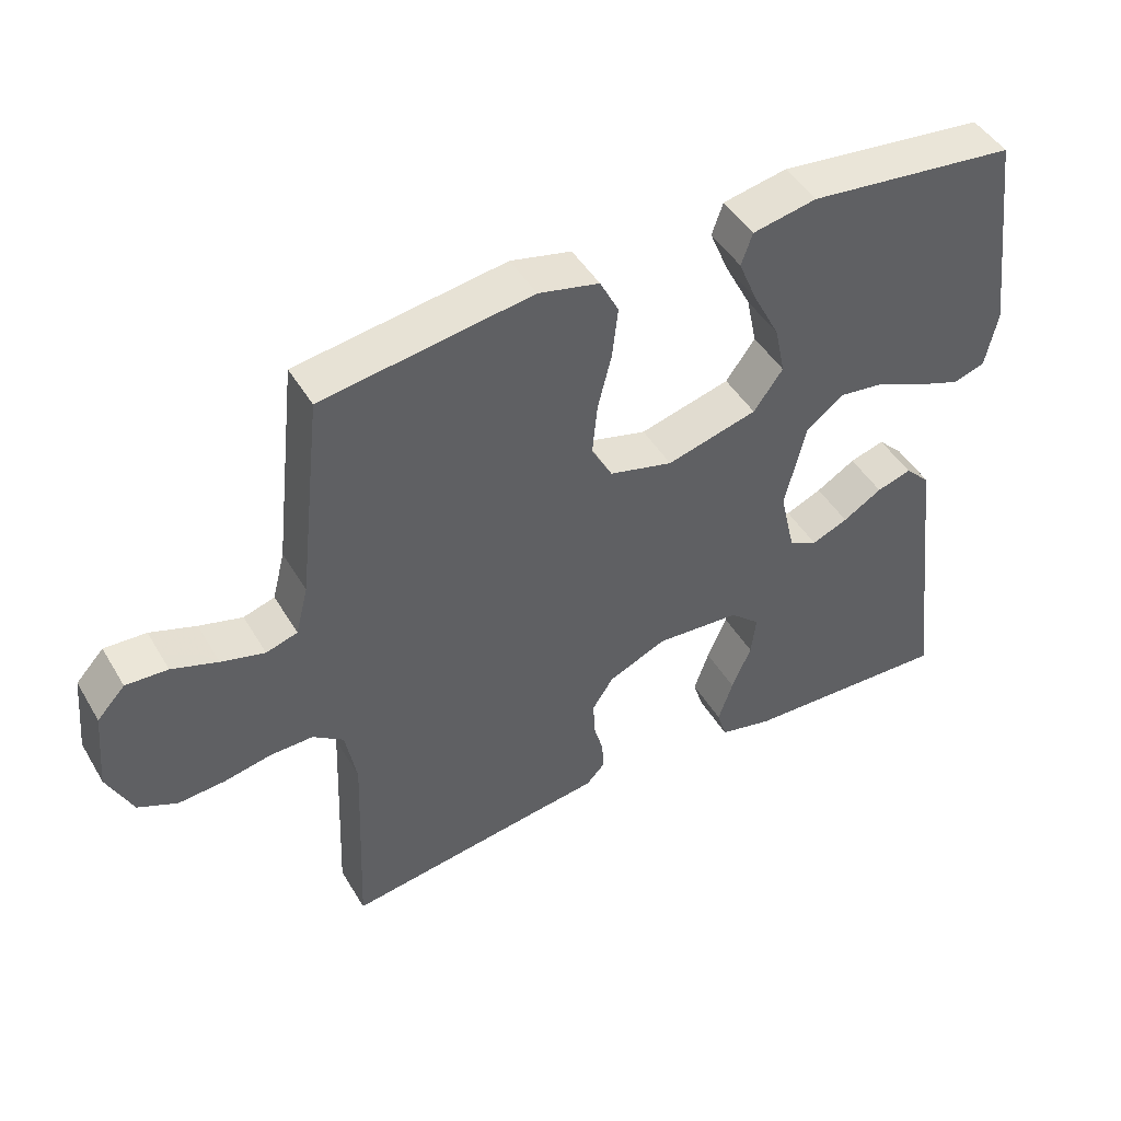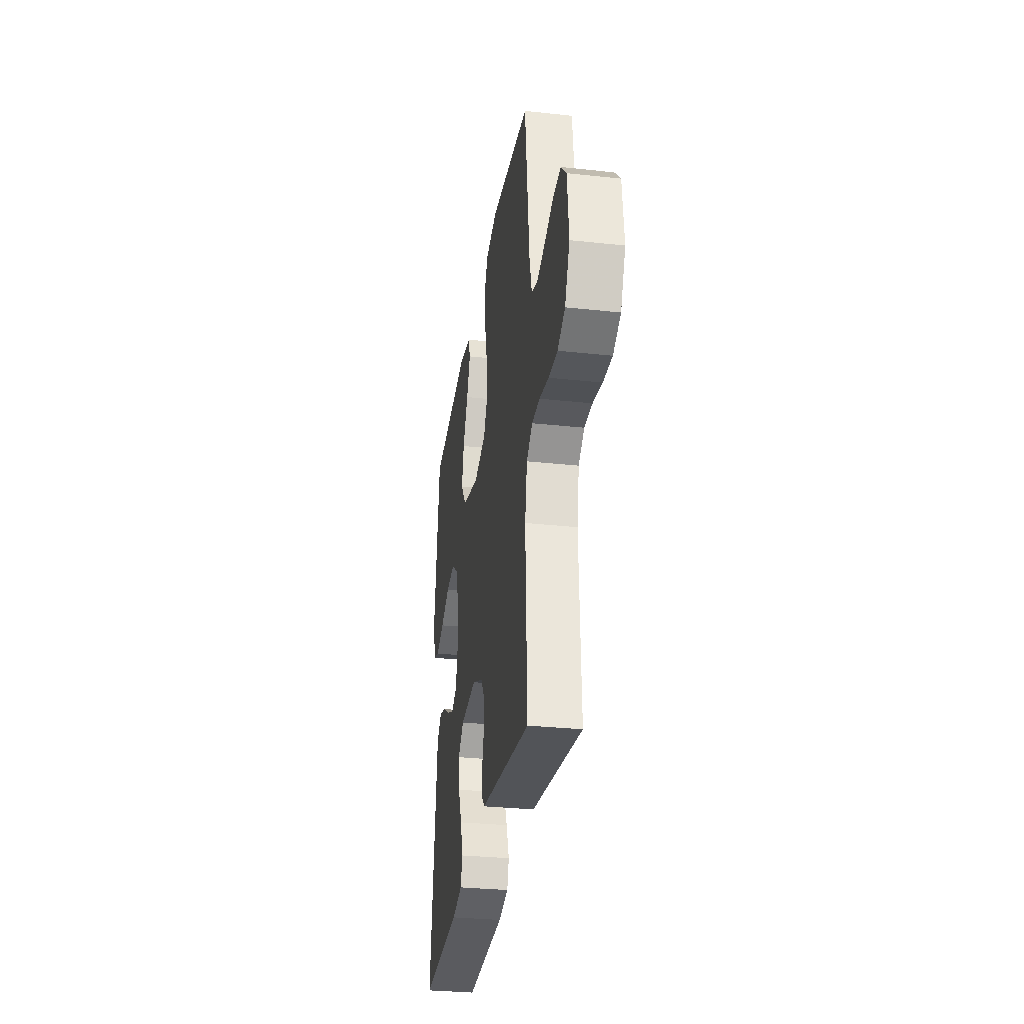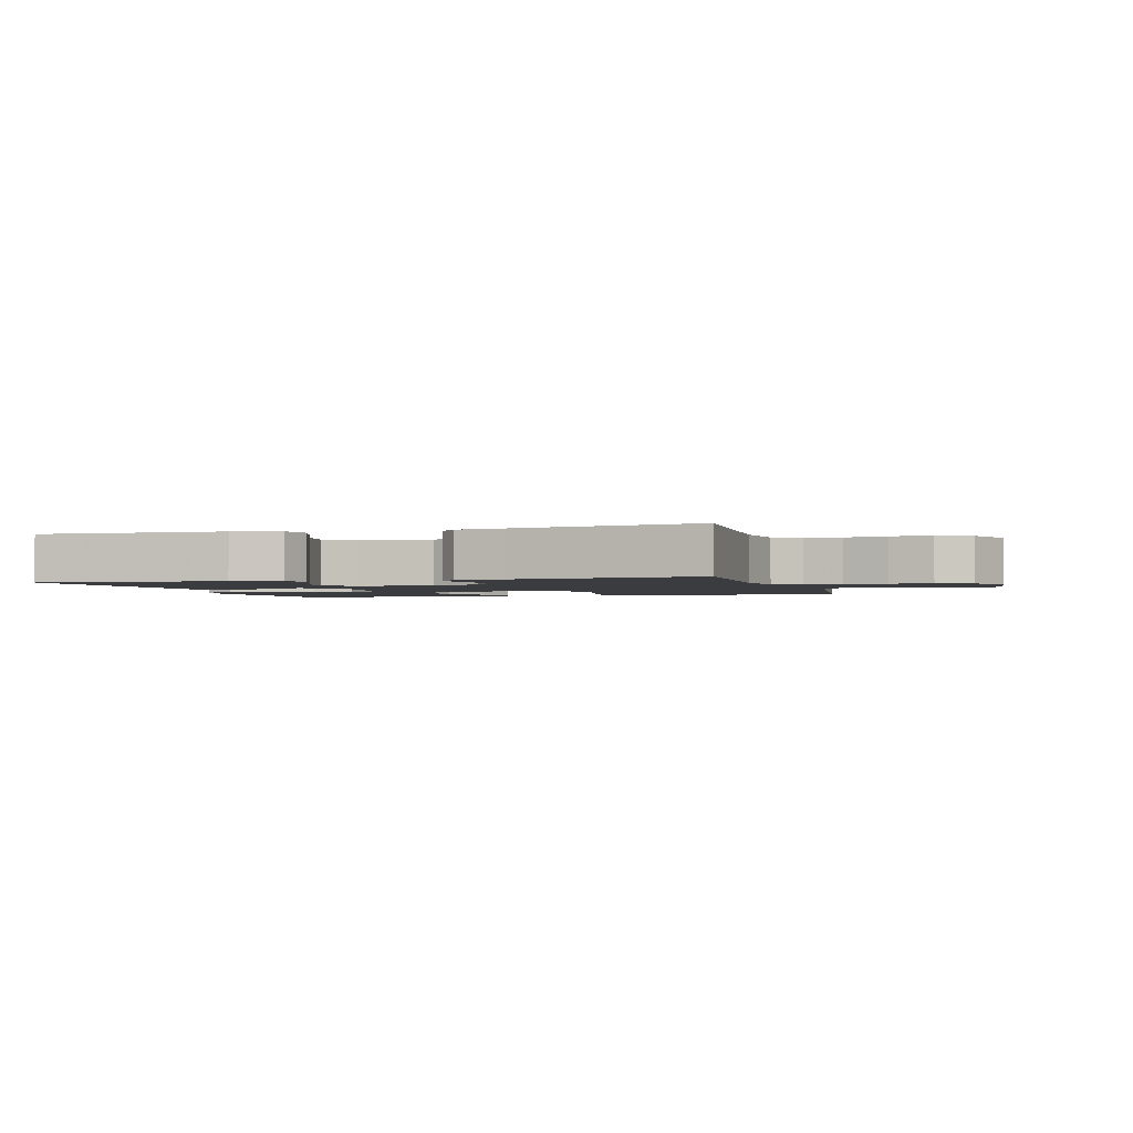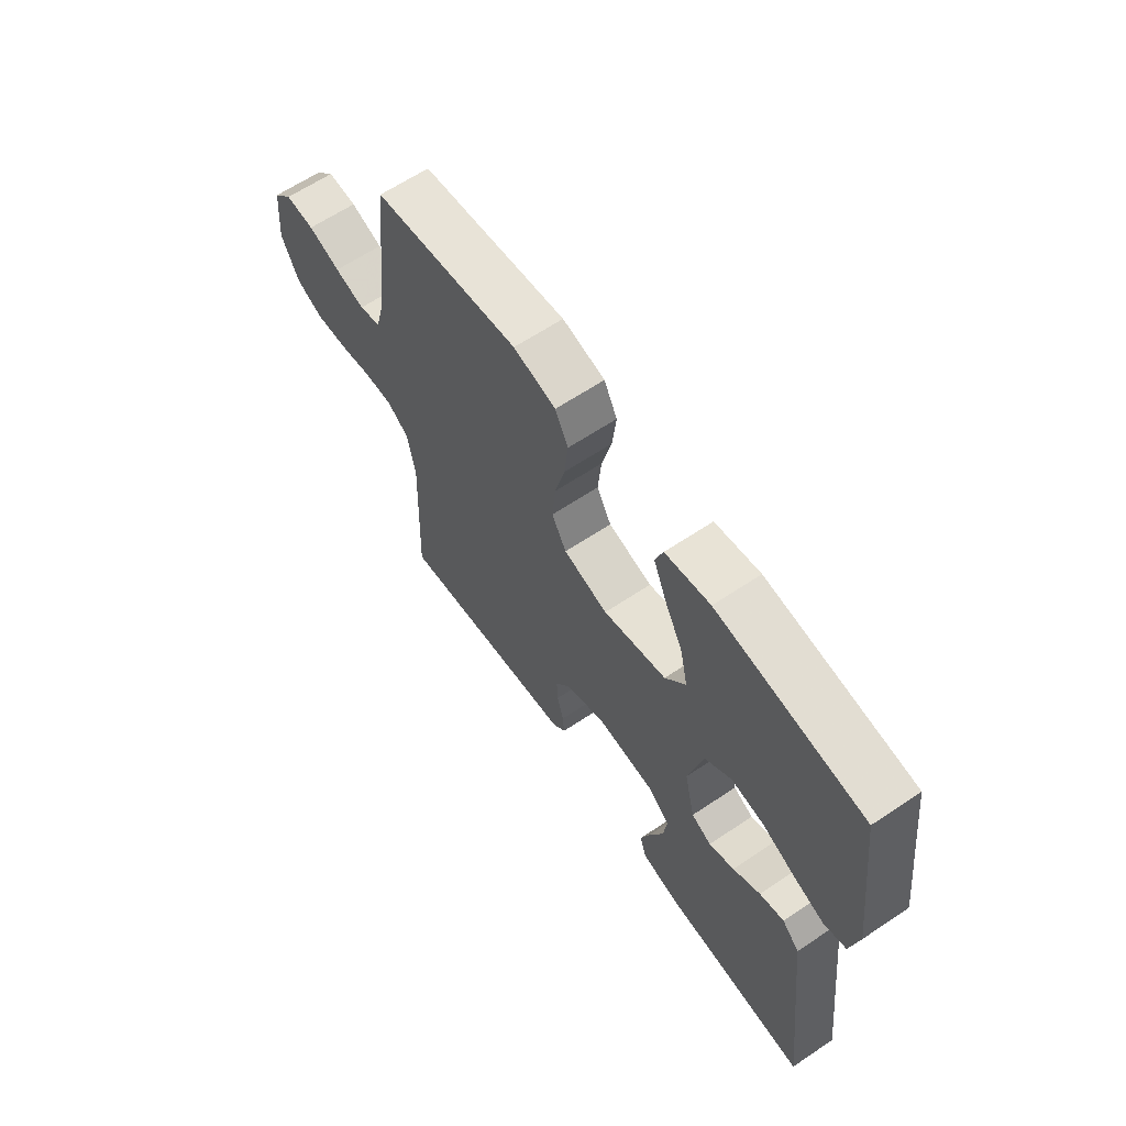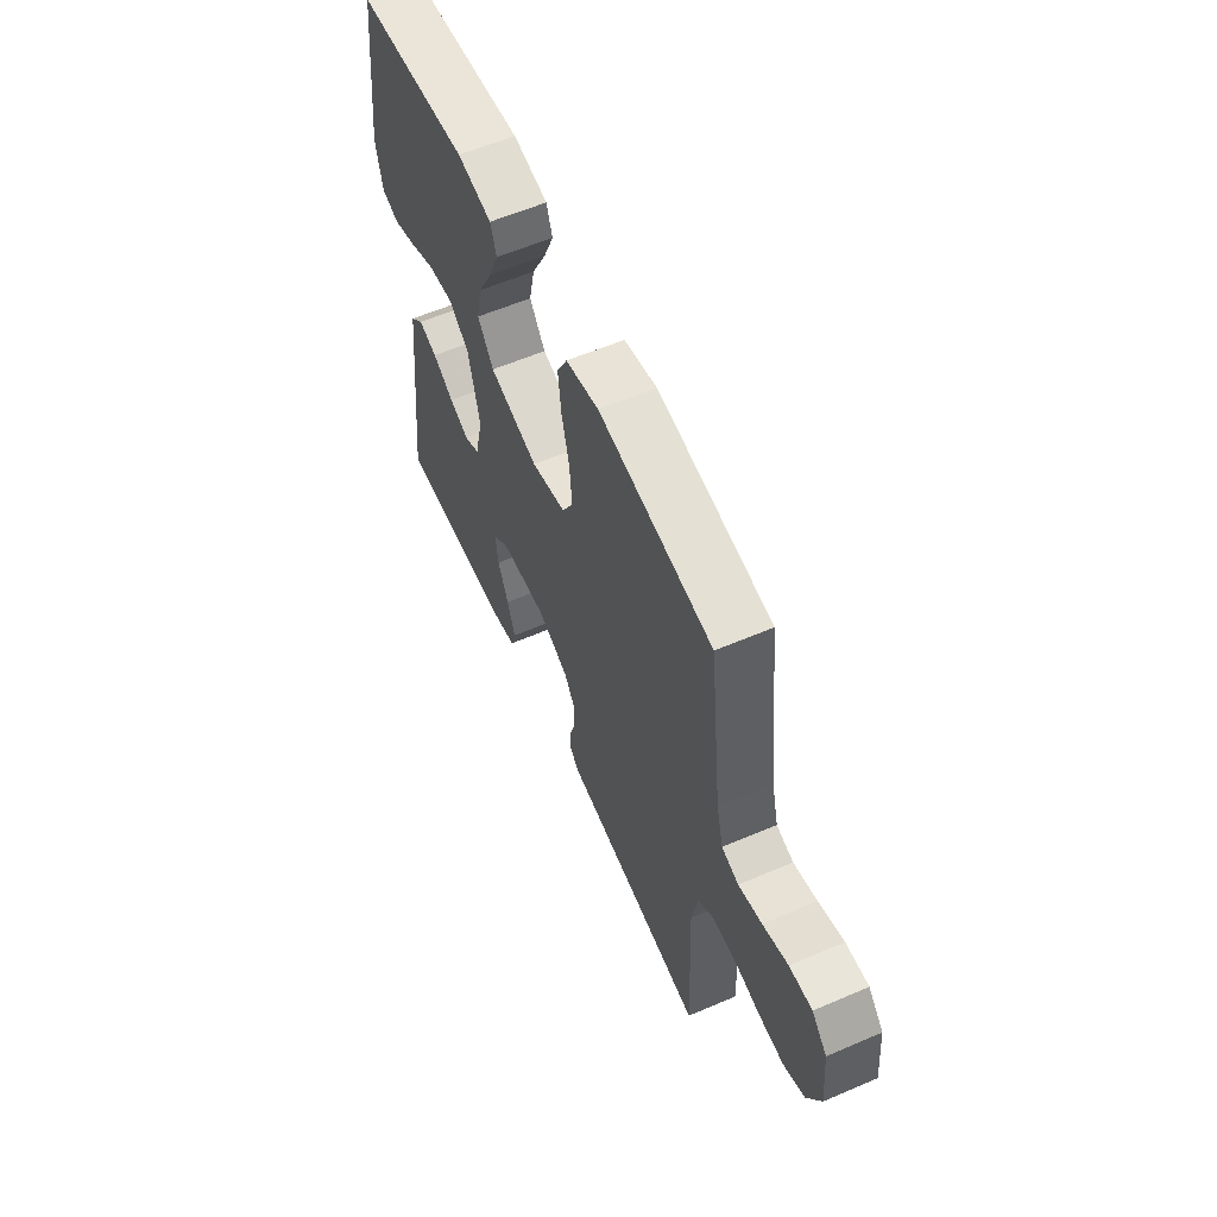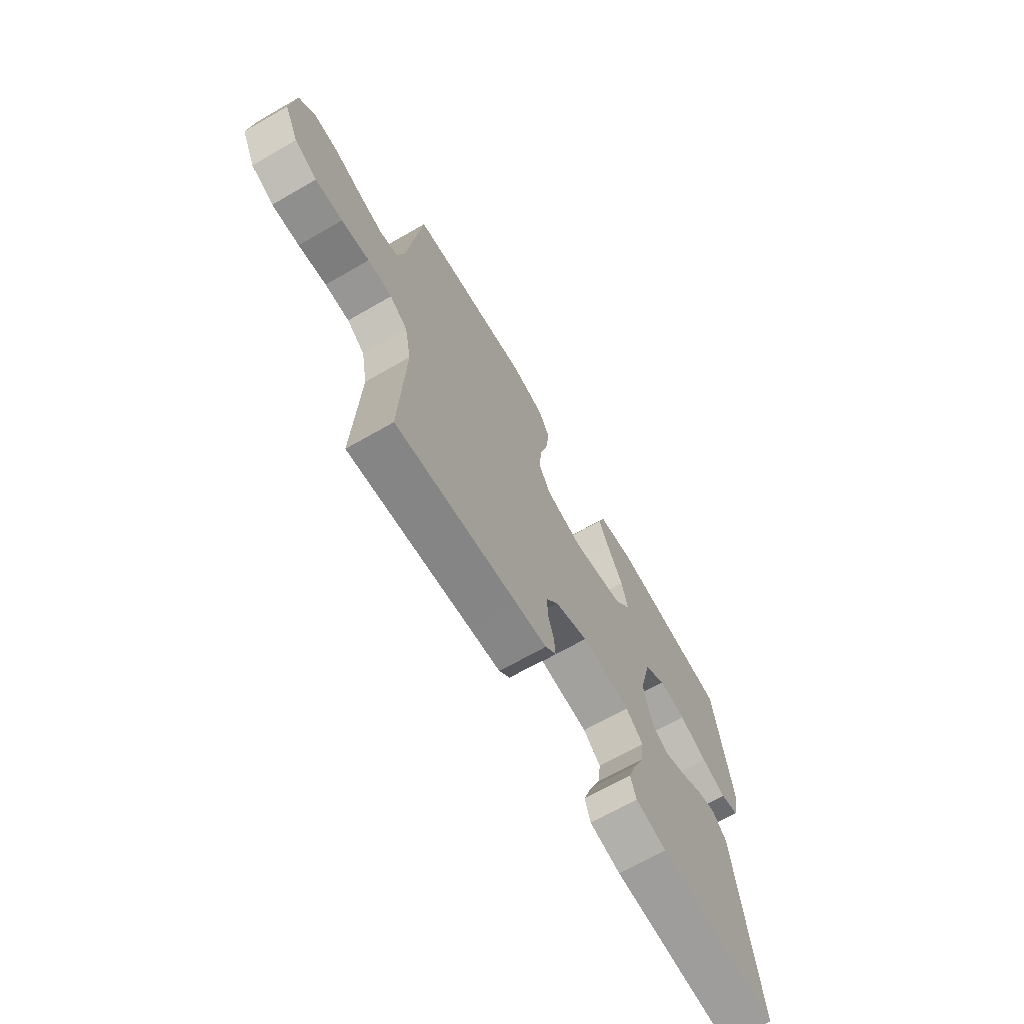
<metadata>
{"format":"obj","ext":"obj","renderer":"f3d","projection":"perspective","resolution":1024,"background":"white","views":[{"elev":46.4,"azim":-29.3,"up":"+Z"},{"elev":-31.1,"azim":-98.8,"up":"+Z"},{"elev":-2.1,"azim":-163.9,"up":"+Y"},{"elev":63.5,"azim":55.9,"up":"+Z"},{"elev":59.2,"azim":-113.8,"up":"+Z"},{"elev":-68.7,"azim":-60.1,"up":"+Z"}]}
</metadata>
<code>
v 0.5 0.07 -0.5
v 0.2 0.07 -0.488
v 0.123 0.07 -0.47
v 0.109 0.07 -0.425
v 0.13 0.07 -0.363
v 0.158 0.07 -0.297
v 0.165 0.07 -0.239
v 0.122 0.07 -0.2
v 0 0.07 -0.191
v -0.083 0.07 -0.228
v -0.113 0.07 -0.274
v -0.111 0.07 -0.324
v -0.097 0.07 -0.374
v -0.094 0.07 -0.416
v -0.121 0.07 -0.445
v -0.2 0.07 -0.456
v -0.5 0.07 -0.5
v -0.488 0.07 -0.2
v -0.504 0.07 -0.114
v -0.548 0.07 -0.082
v -0.608 0.07 -0.083
v -0.677 0.07 -0.097
v -0.744 0.07 -0.102
v -0.8 0.07 -0.076
v -0.836 0.07 0
v -0.825 0.07 0.115
v -0.785 0.07 0.158
v -0.725 0.07 0.155
v -0.659 0.07 0.132
v -0.597 0.07 0.115
v -0.552 0.07 0.129
v -0.534 0.07 0.2
v -0.5 0.07 0.5
v -0.2 0.07 0.545
v -0.113 0.07 0.525
v -0.086 0.07 0.472
v -0.094 0.07 0.4
v -0.114 0.07 0.32
v -0.121 0.07 0.246
v -0.091 0.07 0.191
v 0 0.07 0.167
v 0.13 0.07 0.202
v 0.172 0.07 0.26
v 0.157 0.07 0.331
v 0.119 0.07 0.405
v 0.092 0.07 0.47
v 0.108 0.07 0.516
v 0.2 0.07 0.534
v 0.5 0.07 0.5
v 0.539 0.07 0.2
v 0.522 0.07 0.117
v 0.476 0.07 0.102
v 0.414 0.07 0.125
v 0.344 0.07 0.157
v 0.277 0.07 0.166
v 0.223 0.07 0.124
v 0.193 0.07 0
v 0.215 0.07 -0.095
v 0.256 0.07 -0.116
v 0.308 0.07 -0.094
v 0.364 0.07 -0.06
v 0.414 0.07 -0.045
v 0.45 0.07 -0.081
v 0.464 0.07 -0.2
v 0.5 0 -0.5
v 0.2 0 -0.488
v 0.123 0 -0.47
v 0.109 0 -0.425
v 0.13 0 -0.363
v 0.158 0 -0.297
v 0.165 0 -0.239
v 0.122 0 -0.2
v 0 0 -0.191
v -0.083 0 -0.228
v -0.113 0 -0.274
v -0.111 0 -0.324
v -0.097 0 -0.374
v -0.094 0 -0.416
v -0.121 0 -0.445
v -0.2 0 -0.456
v -0.5 0 -0.5
v -0.488 0 -0.2
v -0.504 0 -0.114
v -0.548 0 -0.082
v -0.608 0 -0.083
v -0.677 0 -0.097
v -0.744 0 -0.102
v -0.8 0 -0.076
v -0.836 0 0
v -0.825 0 0.115
v -0.785 0 0.158
v -0.725 0 0.155
v -0.659 0 0.132
v -0.597 0 0.115
v -0.552 0 0.129
v -0.534 0 0.2
v -0.5 0 0.5
v -0.2 0 0.545
v -0.113 0 0.525
v -0.086 0 0.472
v -0.094 0 0.4
v -0.114 0 0.32
v -0.121 0 0.246
v -0.091 0 0.191
v 0 0 0.167
v 0.13 0 0.202
v 0.172 0 0.26
v 0.157 0 0.331
v 0.119 0 0.405
v 0.092 0 0.47
v 0.108 0 0.516
v 0.2 0 0.534
v 0.5 0 0.5
v 0.539 0 0.2
v 0.522 0 0.117
v 0.476 0 0.102
v 0.414 0 0.125
v 0.344 0 0.157
v 0.277 0 0.166
v 0.223 0 0.124
v 0.193 0 0
v 0.215 0 -0.095
v 0.256 0 -0.116
v 0.308 0 -0.094
v 0.364 0 -0.06
v 0.414 0 -0.045
v 0.45 0 -0.081
v 0.464 0 -0.2
f 62 63 64
f 61 62 64
f 60 61 64
f 4 5 6
f 3 4 6
f 2 3 6
f 1 2 6
f 64 1 6
f 60 64 6
f 59 60 6
f 58 59 6 7
f 57 58 7 8
f 56 57 8 9
f 52 53 54
f 51 52 54
f 50 51 54
f 49 50 54
f 48 49 54
f 47 48 54
f 46 47 54
f 45 46 54
f 44 45 54
f 43 44 54 55
f 42 43 55 56
f 36 37 38
f 35 36 38
f 34 35 38
f 33 34 38
f 32 33 38
f 31 32 38 39
f 30 31 39 40
f 27 28 29
f 26 27 29
f 25 26 29
f 24 25 29
f 23 24 29
f 22 23 29
f 21 22 29
f 20 21 29 30
f 30 40 41
f 20 30 41
f 19 20 41
f 16 17 18
f 16 18 19
f 15 16 19
f 14 15 19
f 13 14 19
f 12 13 19
f 56 9 10
f 42 56 10
f 41 42 10
f 19 41 10
f 19 10 11
f 11 12 19
f 128 127 126
f 128 126 125
f 128 125 124
f 70 69 68
f 70 68 67
f 70 67 66
f 70 66 65
f 70 65 128
f 70 128 124
f 70 124 123
f 71 70 123 122
f 72 71 122 121
f 73 72 121 120
f 118 117 116
f 118 116 115
f 118 115 114
f 118 114 113
f 118 113 112
f 118 112 111
f 118 111 110
f 118 110 109
f 118 109 108
f 119 118 108 107
f 120 119 107 106
f 102 101 100
f 102 100 99
f 102 99 98
f 102 98 97
f 102 97 96
f 103 102 96 95
f 104 103 95 94
f 93 92 91
f 93 91 90
f 93 90 89
f 93 89 88
f 93 88 87
f 93 87 86
f 93 86 85
f 94 93 85 84
f 105 104 94
f 105 94 84
f 105 84 83
f 82 81 80
f 83 82 80
f 83 80 79
f 83 79 78
f 83 78 77
f 83 77 76
f 74 73 120
f 74 120 106
f 74 106 105
f 74 105 83
f 75 74 83
f 83 76 75
f 1 65 66 2
f 2 66 67 3
f 3 67 68 4
f 4 68 69 5
f 5 69 70 6
f 6 70 71 7
f 7 71 72 8
f 8 72 73 9
f 9 73 74 10
f 10 74 75 11
f 11 75 76 12
f 12 76 77 13
f 13 77 78 14
f 14 78 79 15
f 15 79 80 16
f 16 80 81 17
f 17 81 82 18
f 18 82 83 19
f 19 83 84 20
f 20 84 85 21
f 21 85 86 22
f 22 86 87 23
f 23 87 88 24
f 24 88 89 25
f 25 89 90 26
f 26 90 91 27
f 27 91 92 28
f 28 92 93 29
f 29 93 94 30
f 30 94 95 31
f 31 95 96 32
f 32 96 97 33
f 33 97 98 34
f 34 98 99 35
f 35 99 100 36
f 36 100 101 37
f 37 101 102 38
f 38 102 103 39
f 39 103 104 40
f 40 104 105 41
f 41 105 106 42
f 42 106 107 43
f 43 107 108 44
f 44 108 109 45
f 45 109 110 46
f 46 110 111 47
f 47 111 112 48
f 48 112 113 49
f 49 113 114 50
f 50 114 115 51
f 51 115 116 52
f 52 116 117 53
f 53 117 118 54
f 54 118 119 55
f 55 119 120 56
f 56 120 121 57
f 57 121 122 58
f 58 122 123 59
f 59 123 124 60
f 60 124 125 61
f 61 125 126 62
f 62 126 127 63
f 63 127 128 64
f 64 128 65 1

</code>
